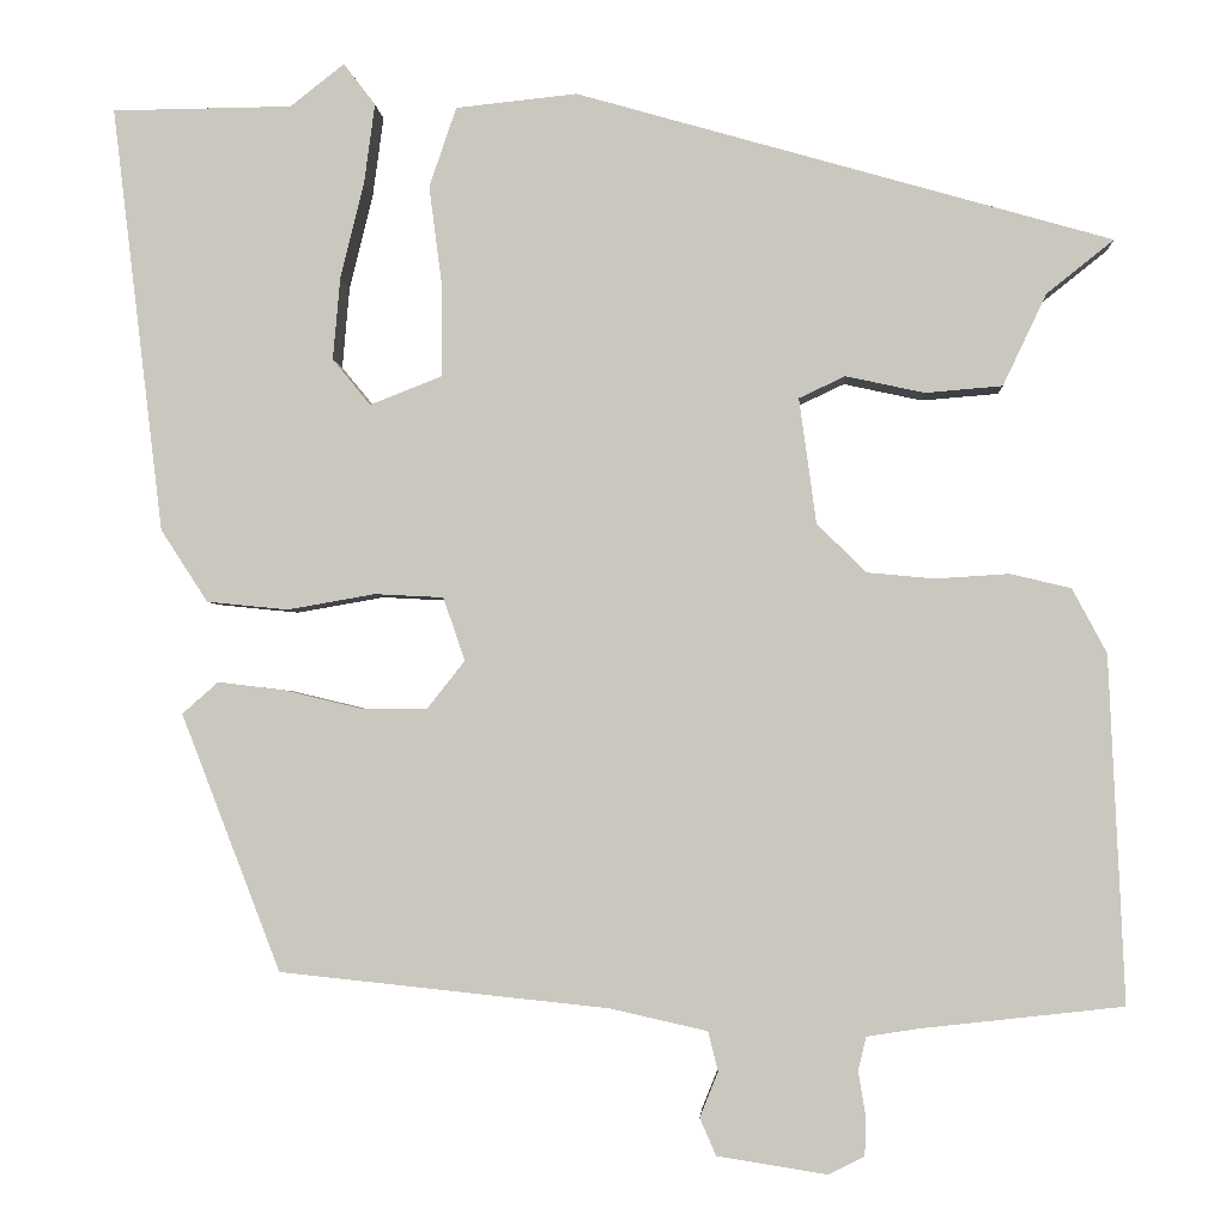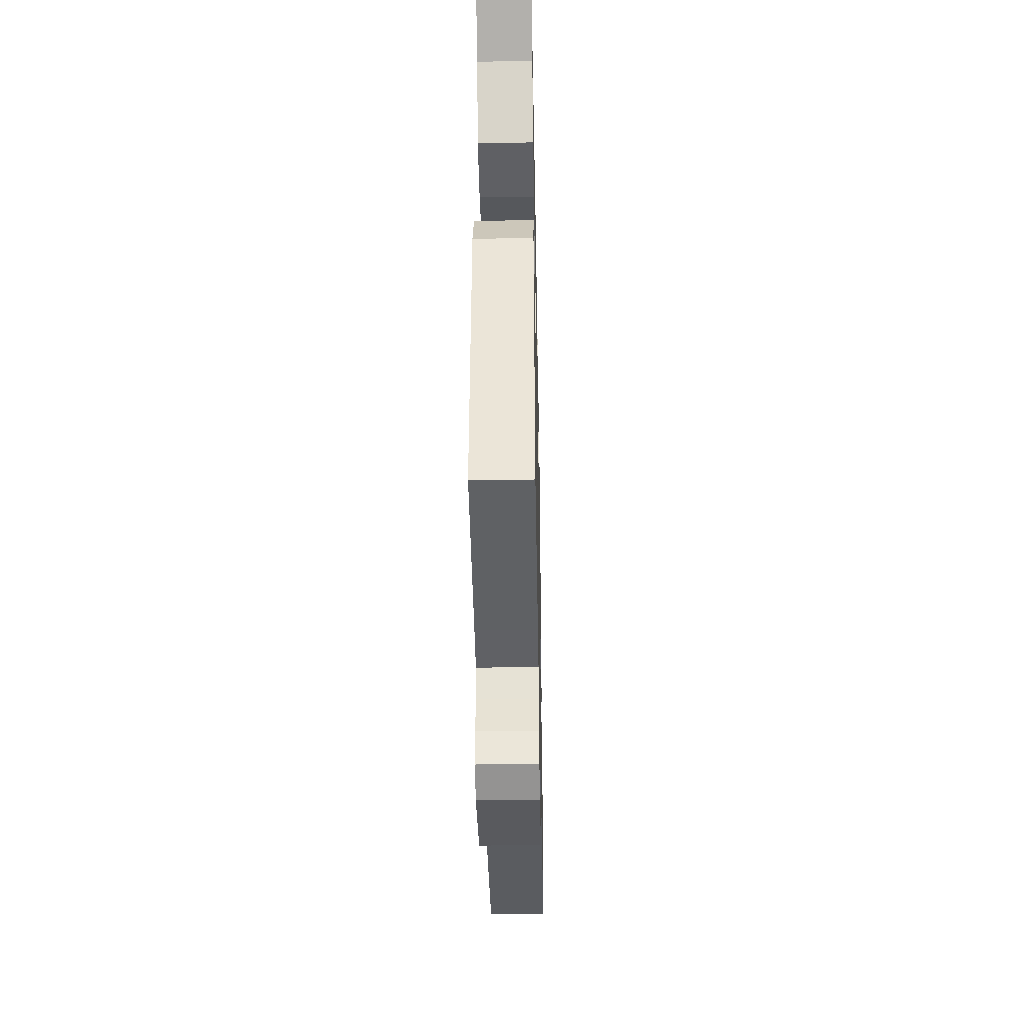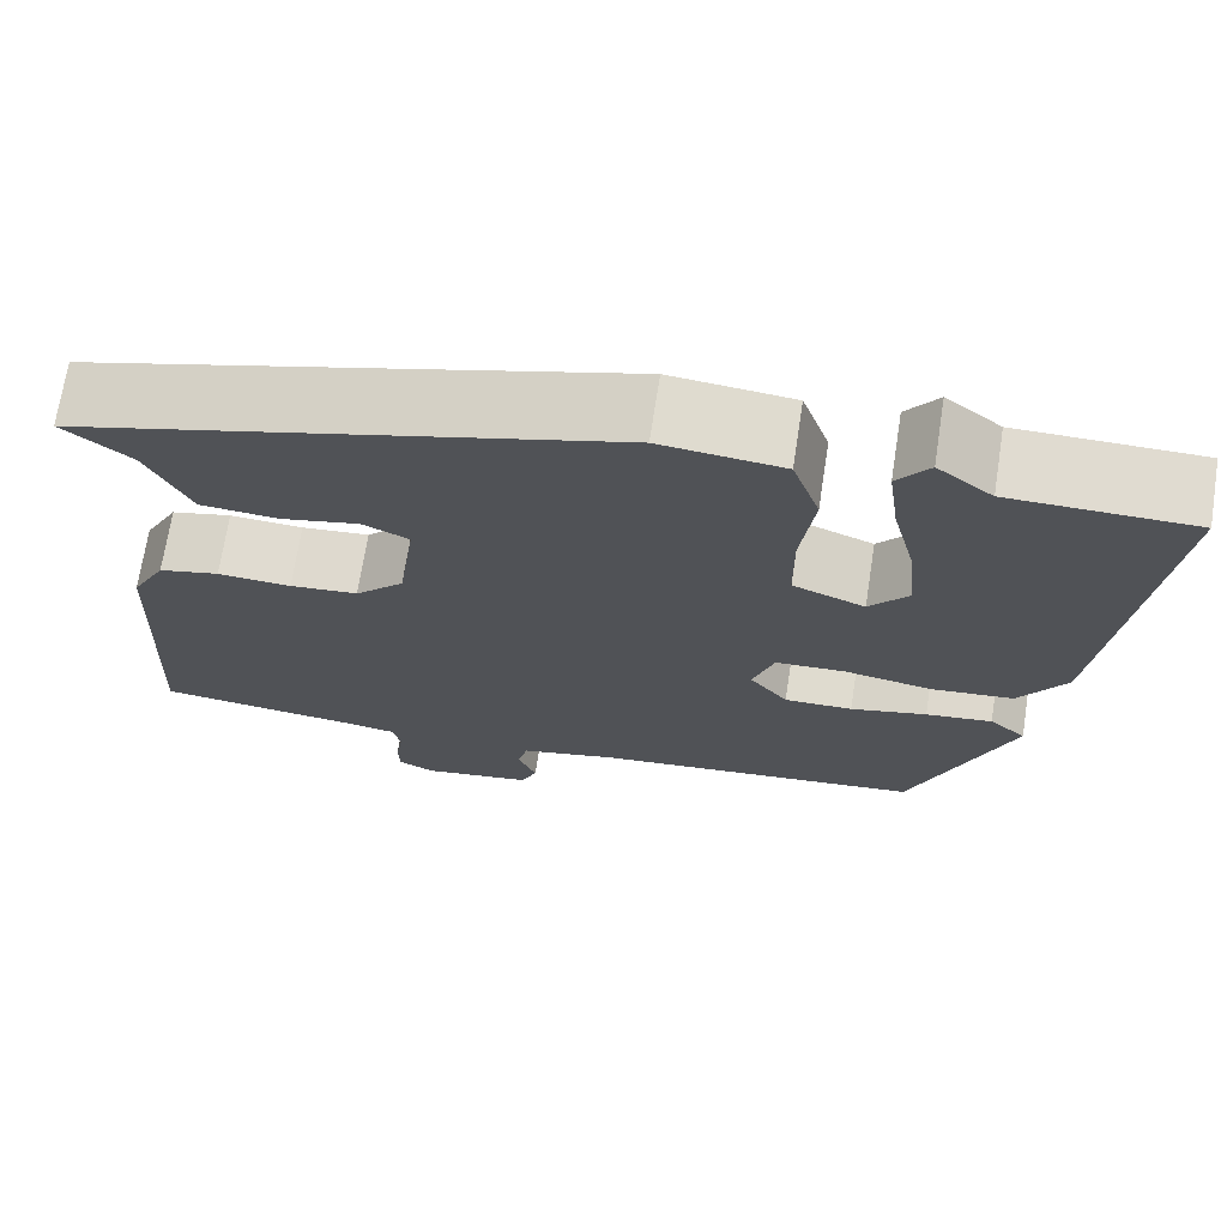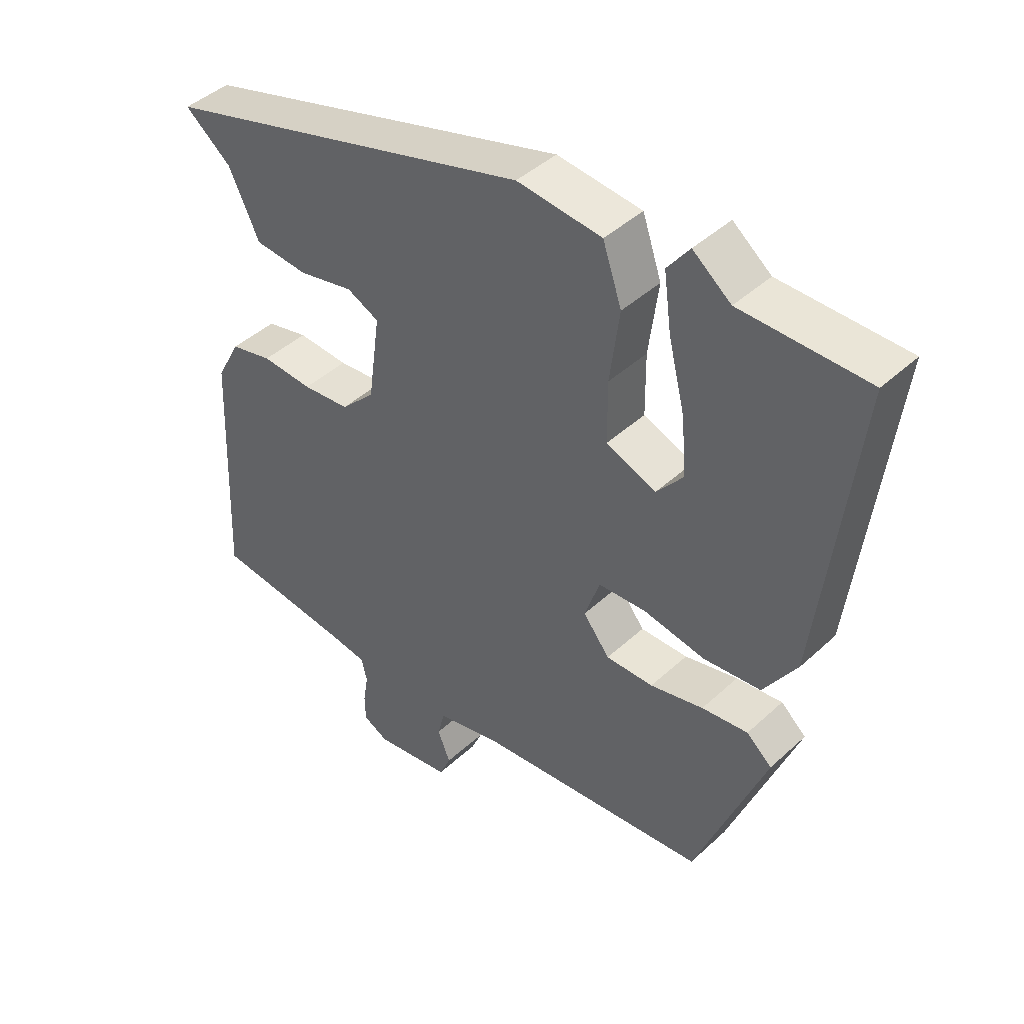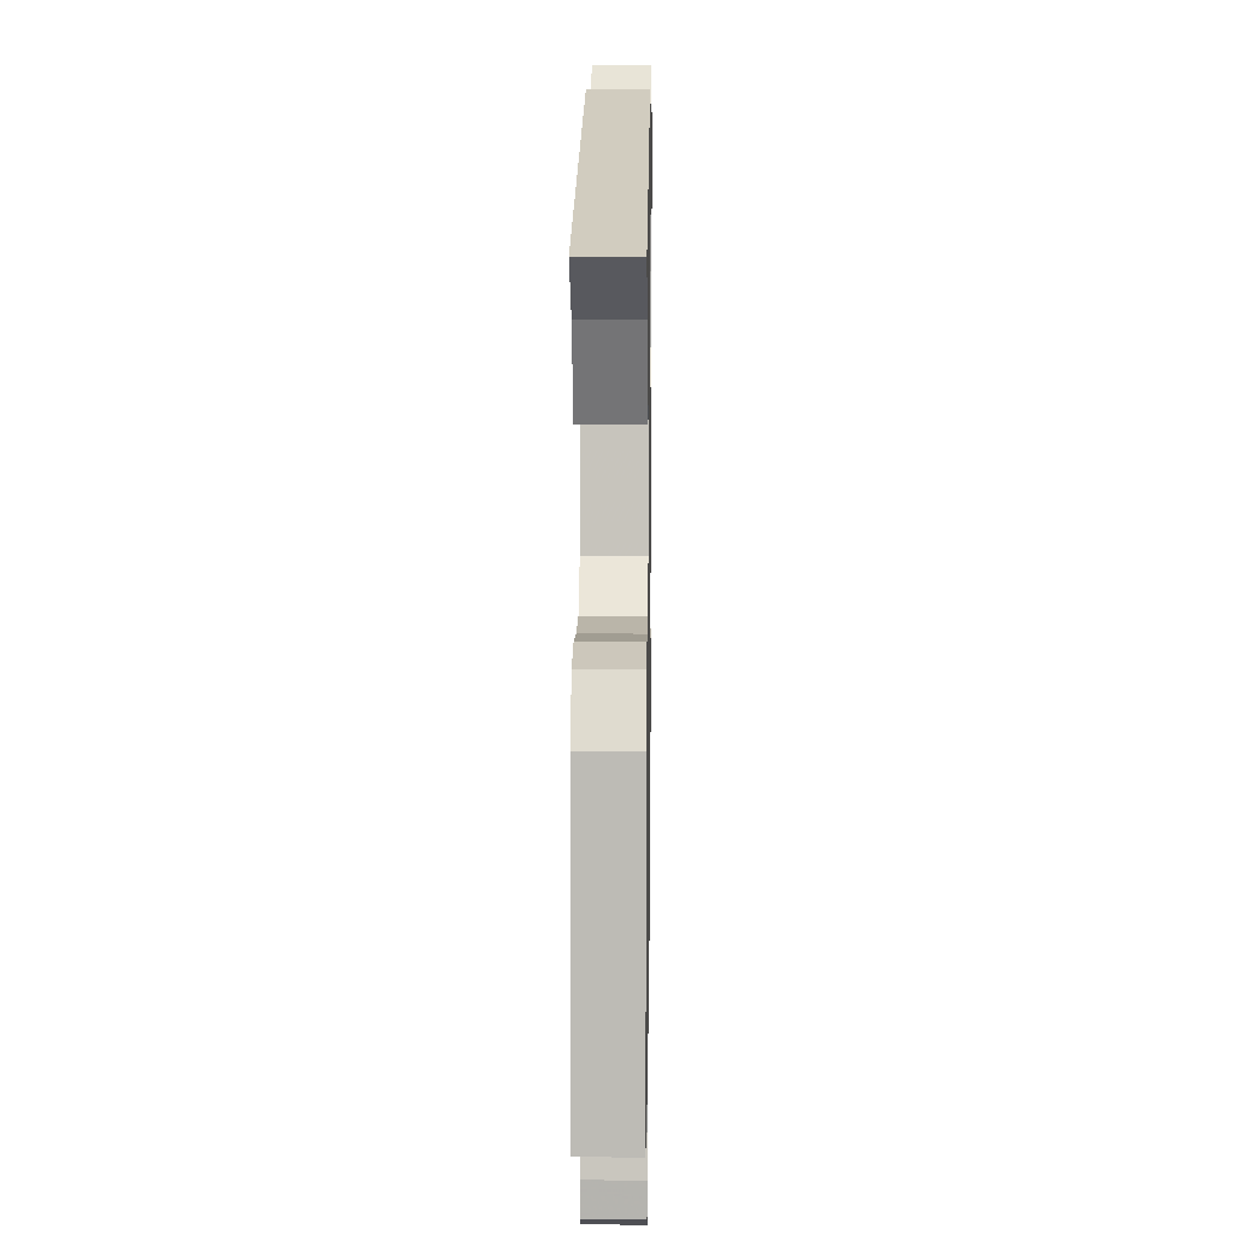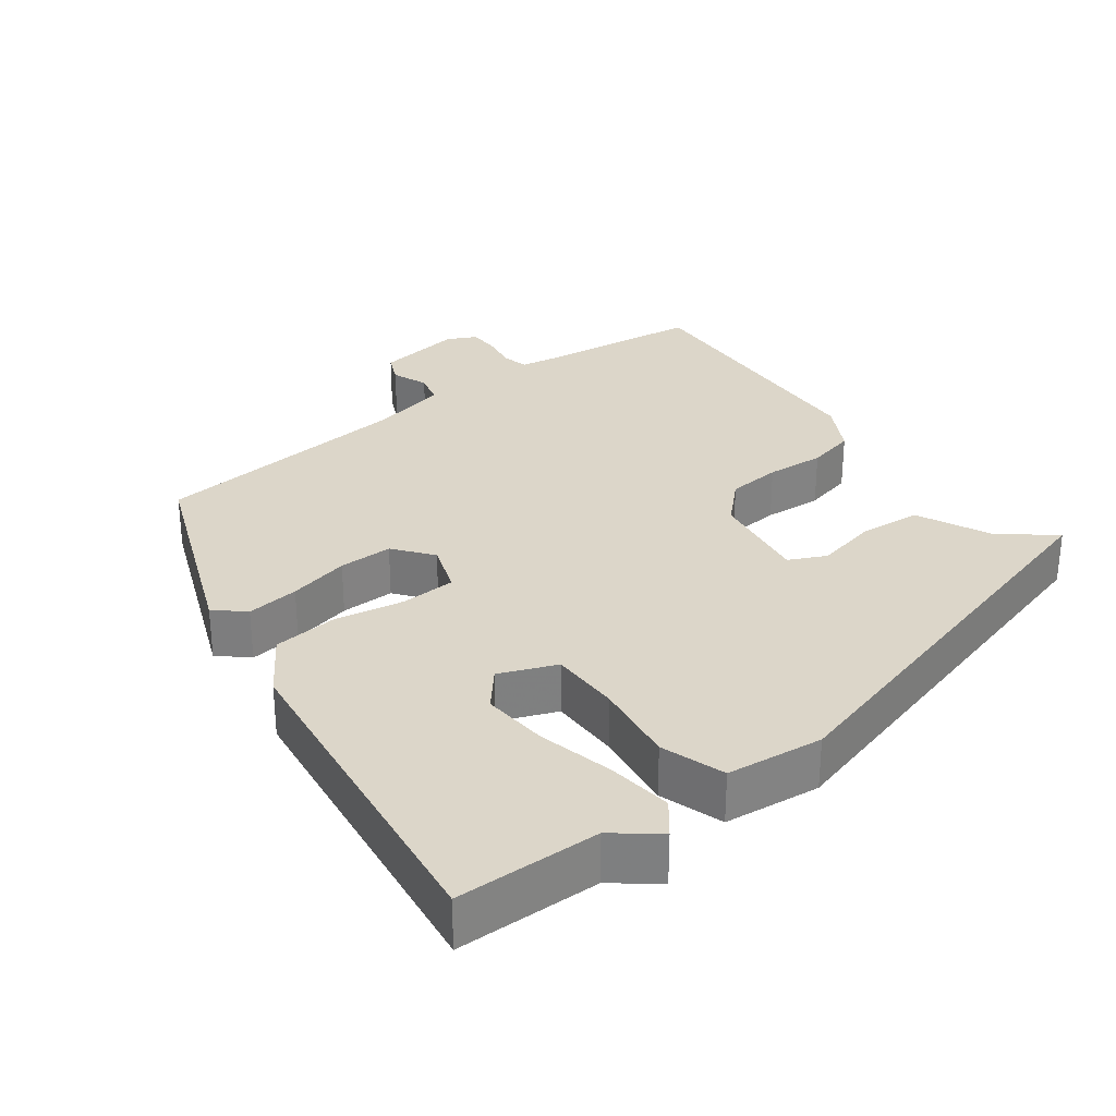
<metadata>
{"format":"obj","ext":"obj","renderer":"f3d","projection":"perspective","resolution":1024,"background":"white","views":[{"elev":-2.7,"azim":3.3,"up":"+Z"},{"elev":-40.3,"azim":91.1,"up":"+Z"},{"elev":70.2,"azim":-171.2,"up":"+Z"},{"elev":43.5,"azim":-137.2,"up":"+Z"},{"elev":8.2,"azim":90.9,"up":"+Z"},{"elev":30.2,"azim":-36.5,"up":"+Y"}]}
</metadata>
<code>
v -0.585 0.07 0.499
v -0.386 0.07 0.501
v -0.326 0.07 0.548
v -0.291 0.07 0.502
v -0.303 0.07 0.413
v -0.329 0.07 0.308
v -0.337 0.07 0.217
v -0.295 0.07 0.166
v -0.216 0.07 0.197
v -0.215 0.07 0.294
v -0.23 0.07 0.409
v -0.2 0.07 0.497
v -0.066 0.07 0.511
v 0.524 0.07 0.342
v 0.45 0.07 0.283
v 0.402 0.07 0.182
v 0.317 0.07 0.175
v 0.23 0.07 0.194
v 0.179 0.07 0.17
v 0.198 0.07 0.032
v 0.252 0.07 -0.022
v 0.327 0.07 -0.029
v 0.408 0.07 -0.024
v 0.475 0.07 -0.04
v 0.513 0.07 -0.111
v 0.53 0.07 -0.493
v 0.307 0.07 -0.518
v 0.25 0.07 -0.527
v 0.241 0.07 -0.564
v 0.249 0.07 -0.613
v 0.248 0.07 -0.656
v 0.208 0.07 -0.676
v 0.087 0.07 -0.657
v 0.069 0.07 -0.616
v 0.089 0.07 -0.566
v 0.078 0.07 -0.522
v -0.029 0.07 -0.498
v -0.393 0.07 -0.46
v -0.503 0.07 -0.176
v -0.463 0.07 -0.141
v -0.39 0.07 -0.15
v -0.306 0.07 -0.17
v -0.231 0.07 -0.171
v -0.189 0.07 -0.118
v -0.213 0.07 -0.048
v -0.289 0.07 -0.044
v -0.386 0.07 -0.061
v -0.476 0.07 -0.052
v -0.528 0.07 0.028
v -0.585 0 0.499
v -0.386 0 0.501
v -0.326 0 0.548
v -0.291 0 0.502
v -0.303 0 0.413
v -0.329 0 0.308
v -0.337 0 0.217
v -0.295 0 0.166
v -0.216 0 0.197
v -0.215 0 0.294
v -0.23 0 0.409
v -0.2 0 0.497
v -0.066 0 0.511
v 0.524 0 0.342
v 0.45 0 0.283
v 0.402 0 0.182
v 0.317 0 0.175
v 0.23 0 0.194
v 0.179 0 0.17
v 0.198 0 0.032
v 0.252 0 -0.022
v 0.327 0 -0.029
v 0.408 0 -0.024
v 0.475 0 -0.04
v 0.513 0 -0.111
v 0.53 0 -0.493
v 0.307 0 -0.518
v 0.25 0 -0.527
v 0.241 0 -0.564
v 0.249 0 -0.613
v 0.248 0 -0.656
v 0.208 0 -0.676
v 0.087 0 -0.657
v 0.069 0 -0.616
v 0.089 0 -0.566
v 0.078 0 -0.522
v -0.029 0 -0.498
v -0.393 0 -0.46
v -0.503 0 -0.176
v -0.463 0 -0.141
v -0.39 0 -0.15
v -0.306 0 -0.17
v -0.231 0 -0.171
v -0.189 0 -0.118
v -0.213 0 -0.048
v -0.289 0 -0.044
v -0.386 0 -0.061
v -0.476 0 -0.052
v -0.528 0 0.028
f 48 49 1
f 47 48 1
f 46 47 1
f 45 46 1
f 40 41 42
f 39 40 42
f 38 39 42
f 37 38 42
f 36 37 42 43
f 33 34 35
f 32 33 35
f 31 32 35
f 30 31 35
f 29 30 35
f 28 29 35 36
f 36 43 44
f 28 36 44
f 27 28 44
f 26 27 44
f 25 26 44
f 24 25 44
f 23 24 44
f 22 23 44
f 15 16 17 18
f 14 15 18
f 13 14 18
f 12 13 18
f 11 12 18
f 10 11 18
f 9 10 18 19
f 8 9 19 20
f 4 5 6
f 3 4 6
f 2 3 6
f 2 6 7
f 1 2 7
f 45 1 7 8
f 21 22 44 45
f 8 20 21 45
f 50 98 97
f 50 97 96
f 50 96 95
f 50 95 94
f 91 90 89
f 91 89 88
f 91 88 87
f 91 87 86
f 92 91 86 85
f 84 83 82
f 84 82 81
f 84 81 80
f 84 80 79
f 84 79 78
f 85 84 78 77
f 93 92 85
f 93 85 77
f 93 77 76
f 93 76 75
f 93 75 74
f 93 74 73
f 93 73 72
f 93 72 71
f 67 66 65 64
f 67 64 63
f 67 63 62
f 67 62 61
f 67 61 60
f 67 60 59
f 68 67 59 58
f 69 68 58 57
f 55 54 53
f 55 53 52
f 55 52 51
f 56 55 51
f 56 51 50
f 57 56 50 94
f 94 93 71 70
f 94 70 69 57
f 1 50 51 2
f 2 51 52 3
f 3 52 53 4
f 4 53 54 5
f 5 54 55 6
f 6 55 56 7
f 7 56 57 8
f 8 57 58 9
f 9 58 59 10
f 10 59 60 11
f 11 60 61 12
f 12 61 62 13
f 13 62 63 14
f 14 63 64 15
f 15 64 65 16
f 16 65 66 17
f 17 66 67 18
f 18 67 68 19
f 19 68 69 20
f 20 69 70 21
f 21 70 71 22
f 22 71 72 23
f 23 72 73 24
f 24 73 74 25
f 25 74 75 26
f 26 75 76 27
f 27 76 77 28
f 28 77 78 29
f 29 78 79 30
f 30 79 80 31
f 31 80 81 32
f 32 81 82 33
f 33 82 83 34
f 34 83 84 35
f 35 84 85 36
f 36 85 86 37
f 37 86 87 38
f 38 87 88 39
f 39 88 89 40
f 40 89 90 41
f 41 90 91 42
f 42 91 92 43
f 43 92 93 44
f 44 93 94 45
f 45 94 95 46
f 46 95 96 47
f 47 96 97 48
f 48 97 98 49
f 49 98 50 1

</code>
